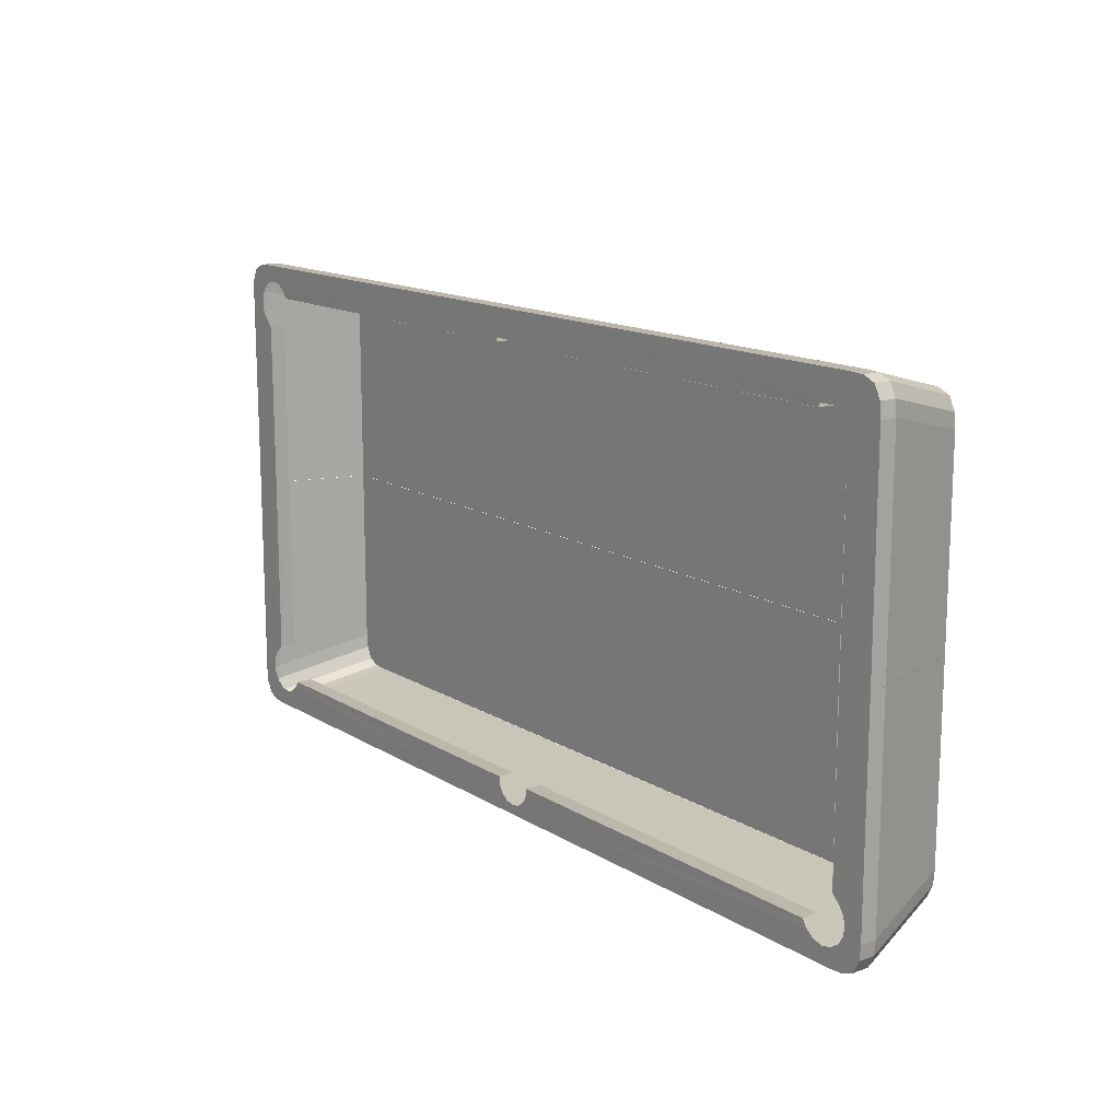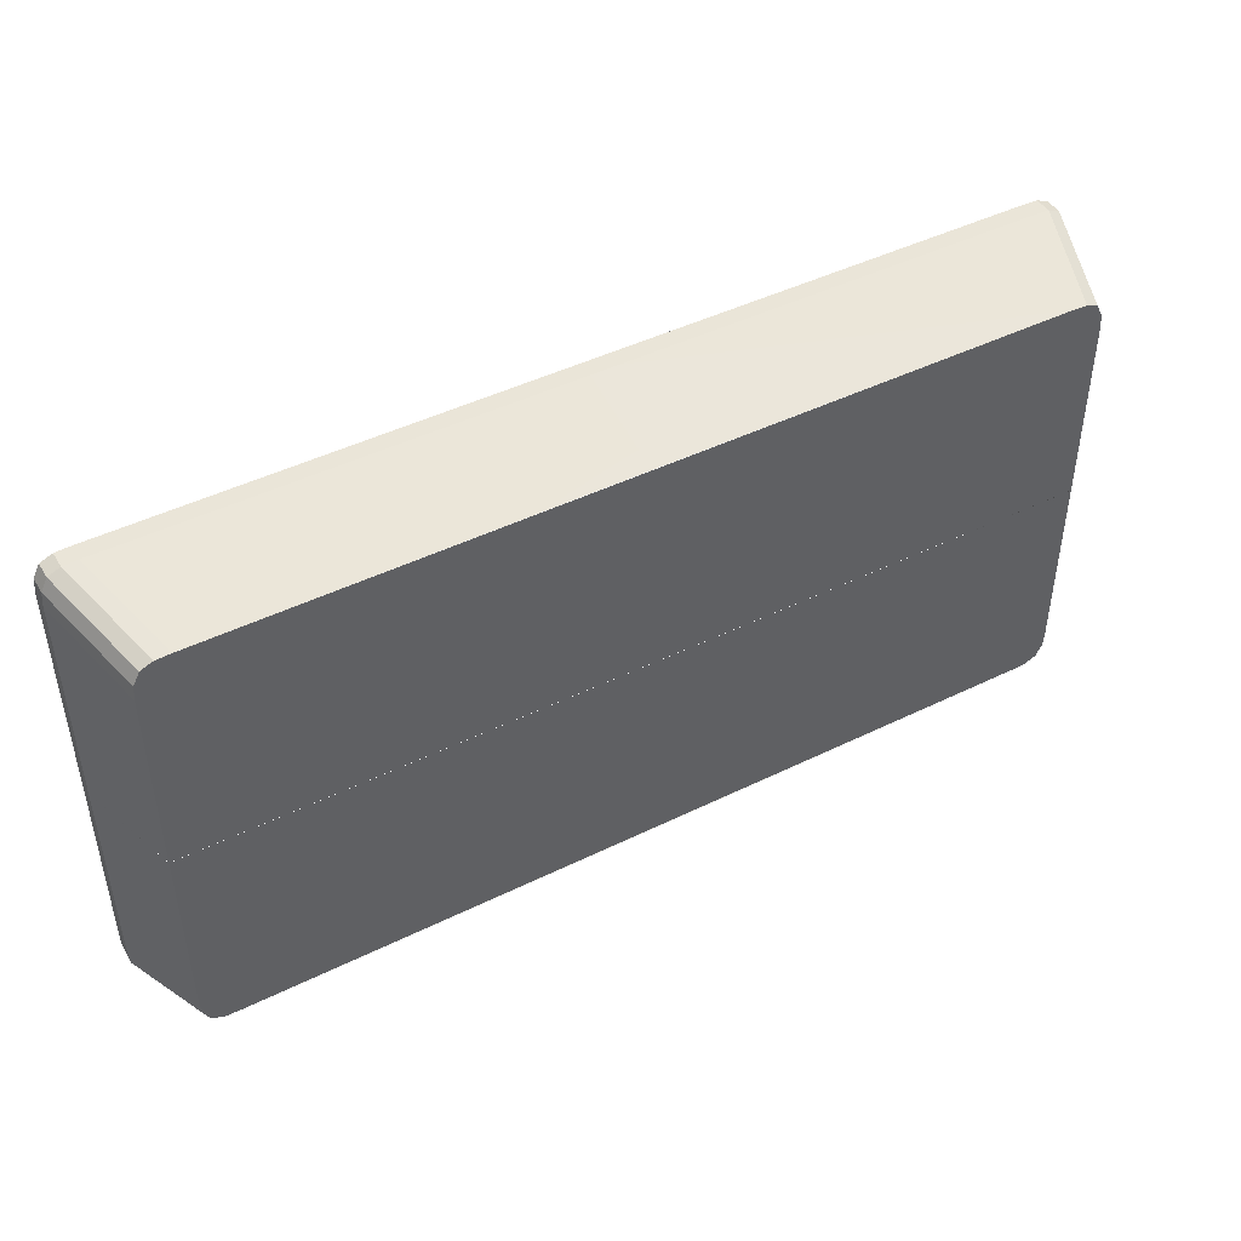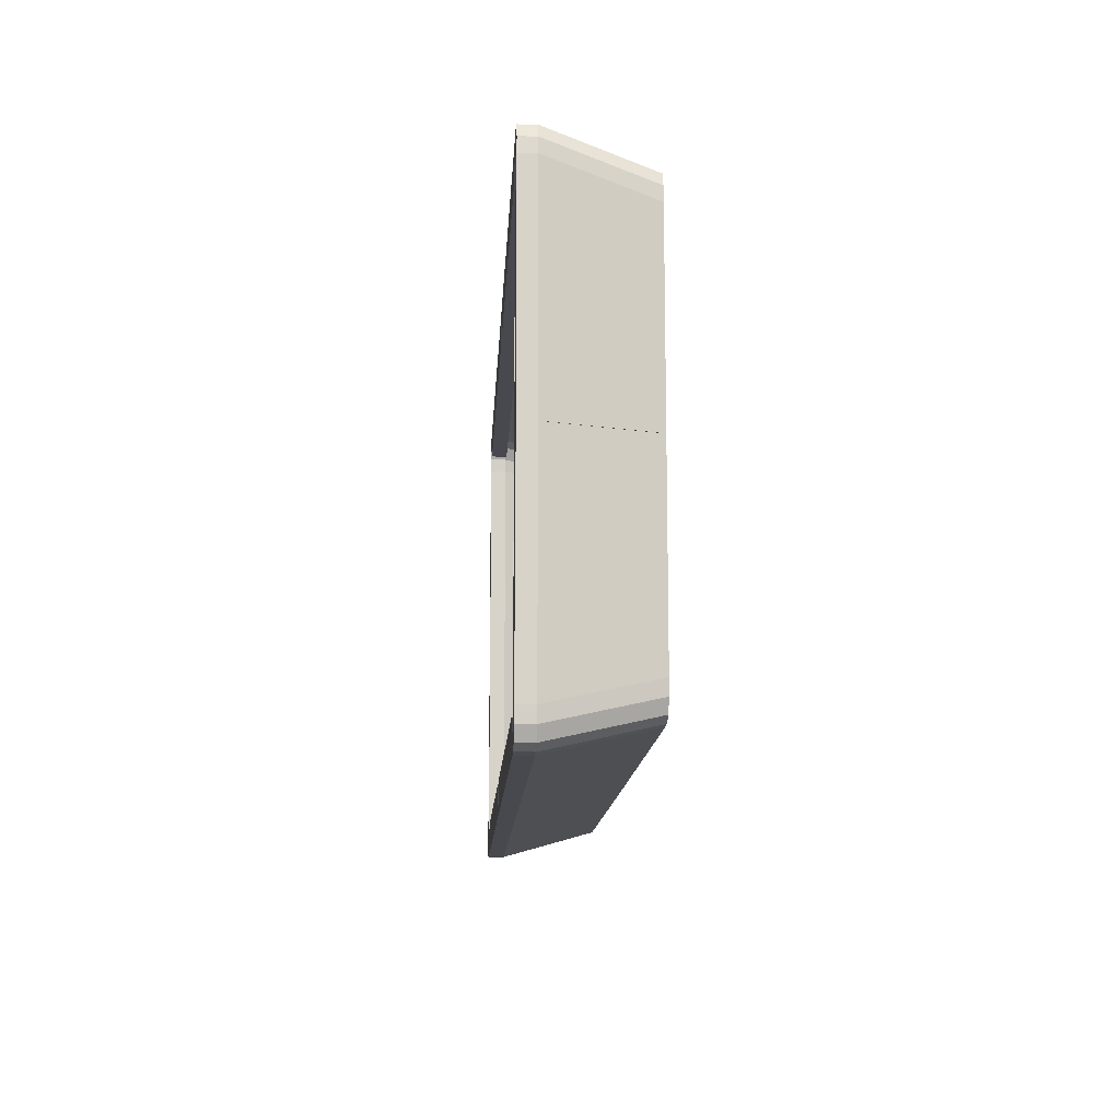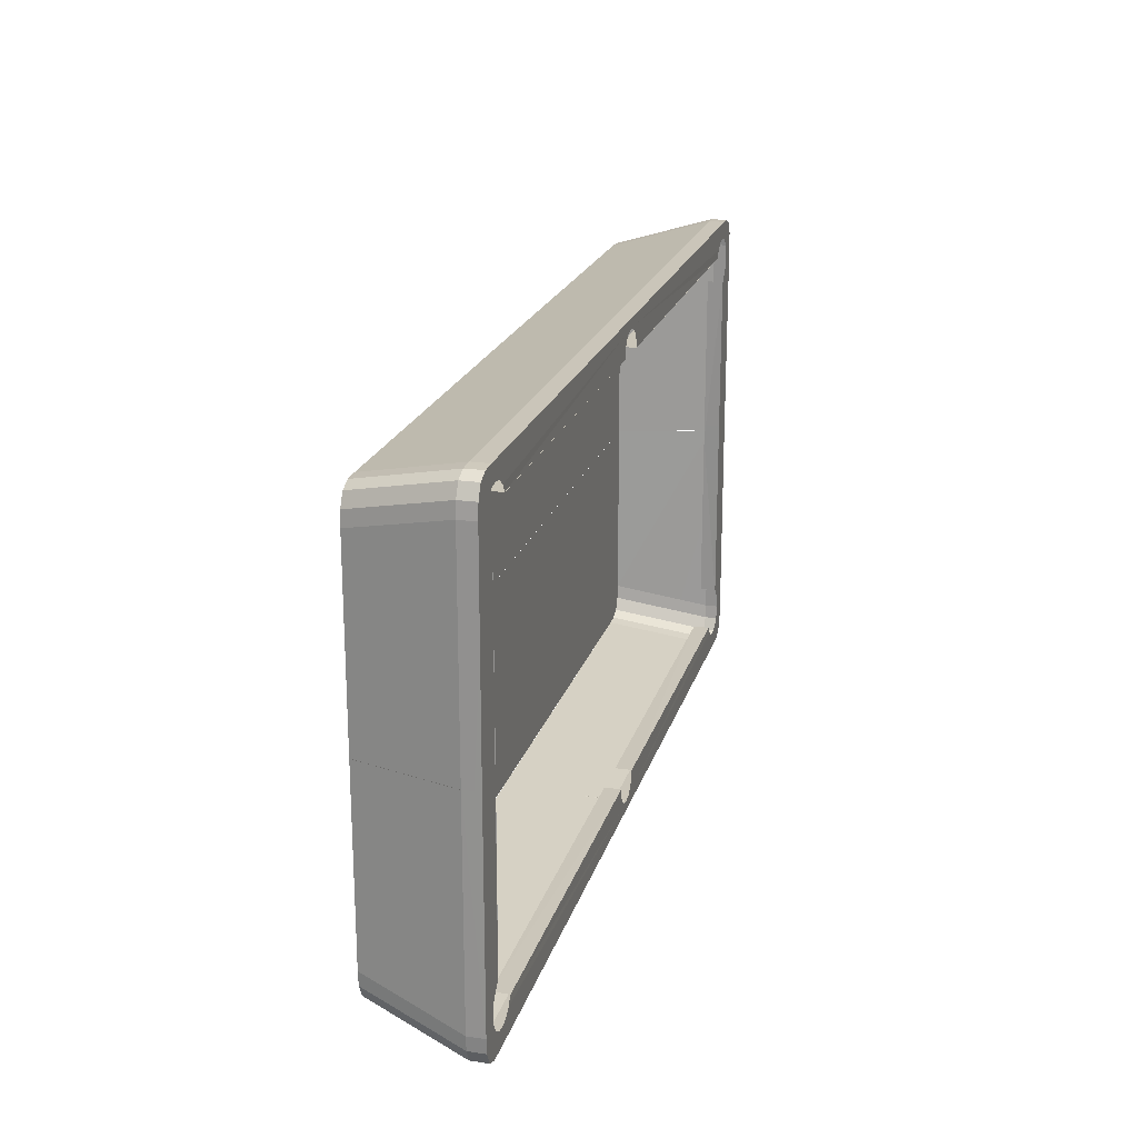
<metadata>
{"format":"obj","ext":"obj","renderer":"f3d","projection":"perspective","resolution":1024,"background":"white","views":[{"elev":14.4,"azim":-127.5,"up":"+Z"},{"elev":45.3,"azim":-29.6,"up":"+Z"},{"elev":-12.7,"azim":-93.0,"up":"+Z"},{"elev":20.7,"azim":104.8,"up":"+Z"}]}
</metadata>
<code>
o ngoai_Plane
v 1.022 0.8139 -0.526
v 1.022 0.765 0
v 1.02 0.8138 0
v 0.9245 0.765 -0.6236
v -0.1918 0.8138 -0.6242
v 0.9247 0.814 -0.6244
v 1.022 0.8138 -0.6917
v -0.1929 0.8138 -0.7202
v -0.1929 0.8138 -0.6917
v 1.057 0.8138 -0.5622
v 1.037 0.8138 -0.5397
v 1.121 0.8129 0.001414
v -0.256 0.8138 -0.7202
v -0.256 0.8138 -0.6917
v 0.9649 0.8138 -0.665
v 0.9945 0.8138 -0.6713
v -0.2289 0.8138 -0.6862
v -0.2075 0.8138 -0.6707
v 1.118 0.8138 -0.6664
v 1.099 0.8138 -0.7034
v 1.122 0.8138 -0.6243
v 1.122 0.7647 -0.6243
v 1.122 0.8138 -0.6243
v 1.043 0.8138 -0.7192
v 1.022 0.7647 -0.7202
v 1.022 0.8138 -0.7202
v 1.118 0.7647 -0.6664
v 1.122 0.7647 -0.000281
v 1.122 0.7647 -0.6243
v 1.064 0.8138 -0.7183
v 1.043 0.7647 -0.7192
v 1.022 0.7647 -0.7202
v 1.022 0.8138 -0.7202
v -0.256 0.7647 -0.7202
v 1.099 0.7647 -0.7034
v -0.1929 0.7647 -0.7202
v 1.064 0.7647 -0.7183
v -0.256 0.8138 -0.6915
v -0.2547 0.6733 -0.6917
v -0.2547 0.8138 -0.6917
v -0.256 0.6734 -0.6915
v 0.9777 0.475 -0.6431
v 1.035 0.475 -0.5491
v 0.9567 0.475 -0.644
v 0.9358 0.475 -0.645
v 1.031 0.475 -0.5912
v -0.256 0.475 -0.646
v 0.9357 0.475 -0.645
v 1.013 0.475 -0.6282
v 1.035 0.475 -0.5491
v -0.1929 0.475 -0.646
v -0.2578 0.475 -0.000281
v -0.2584 0.475 -0.5491
v -0.2806 0.475 -0.6282
v -0.3158 0.475 -0.6431
v -0.2584 0.475 -0.5491
v -0.3368 0.475 -0.644
v -0.3577 0.475 -0.645
v -0.2621 0.475 -0.5912
v -0.3578 0.475 -0.645
v -1.534 0.765 0
v -1.534 0.8139 -0.526
v -1.532 0.8138 0
v -0.3201 0.8138 -0.6242
v -1.436 0.765 -0.6236
v -1.437 0.814 -0.6244
v -0.319 0.8138 -0.7202
v -1.534 0.8138 -0.6917
v -0.319 0.8138 -0.6917
v -1.579 0.8138 -0.5909
v -1.576 0.8138 -0.621
v -1.634 0.8138 -0.6243
v -1.477 0.8138 -0.665
v -1.452 0.8138 -0.6472
v -0.283 0.8138 -0.6862
v -0.2572 0.8138 -0.6917
v -1.611 0.8138 -0.7034
v -1.63 0.8138 -0.6664
v -1.634 0.7647 -0.6243
v -1.634 0.8138 -0.6243
v -1.534 0.7647 -0.7202
v -1.555 0.8138 -0.7192
v -1.534 0.8138 -0.7202
v -1.63 0.7647 -0.6664
v -1.634 0.7647 -0.000281
v -1.633 0.8129 0.001414
v -1.555 0.7647 -0.7192
v -1.576 0.8138 -0.7183
v -1.534 0.7647 -0.7202
v -1.534 0.8138 -0.7202
v -1.611 0.7647 -0.7034
v -0.319 0.7647 -0.7202
v -1.576 0.7647 -0.7183
v -0.2572 0.6733 -0.6917
v -0.256 0.6733 -0.6915
v -1.49 0.475 -0.6431
v -1.547 0.475 -0.5491
v -1.634 0.7647 -0.6243
v -1.469 0.475 -0.644
v -1.543 0.475 -0.5912
v -1.448 0.475 -0.645
v -1.525 0.475 -0.6282
v -1.547 0.475 -0.5491
v -1.448 0.475 -0.645
v -0.2541 0.475 -0.000281
v -1.548 0.475 -0.000281
v -0.2313 0.475 -0.6282
v -0.2535 0.475 -0.5491
v -0.1961 0.475 -0.6431
v -0.1751 0.475 -0.644
v -0.1542 0.475 -0.645
v -0.2499 0.475 -0.5912
v 1.022 0.8139 0.526
v -0.1918 0.8138 0.6242
v 0.9245 0.765 0.6236
v 0.9247 0.814 0.6244
v -0.1929 0.8138 0.7202
v 1.022 0.8138 0.6917
v -0.1929 0.8138 0.6917
v 1.067 0.8138 0.5909
v 1.064 0.8138 0.621
v 1.122 0.8138 0.6243
v -0.256 0.8138 0.7202
v -0.256 0.8138 0.6917
v 0.9649 0.8138 0.665
v 0.9404 0.8138 0.6472
v -0.2289 0.8138 0.6862
v -0.2547 0.8138 0.6917
v 1.099 0.8138 0.7034
v 1.118 0.8138 0.6664
v 1.122 0.7647 0.6243
v 1.122 0.8138 0.6243
v 1.022 0.7647 0.7202
v 1.043 0.8138 0.7192
v 1.022 0.8138 0.7202
v 1.118 0.7647 0.6664
v 1.122 0.7647 0.000281
v 1.121 0.8129 -0.001414
v 1.043 0.7647 0.7192
v 1.064 0.8138 0.7183
v 1.022 0.7647 0.7202
v 1.022 0.8138 0.7202
v -0.256 0.7647 0.7202
v 1.099 0.7647 0.7034
v -0.1929 0.7647 0.7202
v 1.064 0.7647 0.7183
v -0.2547 0.6733 0.6917
v -0.256 0.8138 0.6915
v -0.256 0.6734 0.6915
v 0.9777 0.475 0.6431
v 1.035 0.475 0.5491
v 1.122 0.7647 0.6243
v 0.9567 0.475 0.644
v 1.031 0.475 0.5912
v -0.256 0.475 0.646
v 0.9358 0.475 0.645
v 1.013 0.475 0.6282
v 1.035 0.475 0.5491
v 0.9357 0.475 0.645
v -0.2578 0.475 0.000281
v 1.036 0.475 0.000281
v -0.2806 0.475 0.6282
v -0.2584 0.475 0.5491
v -0.3158 0.475 0.6431
v -0.3368 0.475 0.644
v -0.3577 0.475 0.645
v -0.2621 0.475 0.5912
v -1.534 0.8139 0.526
v -1.436 0.765 0.6236
v -0.3201 0.8138 0.6242
v -1.437 0.814 0.6244
v -1.534 0.8138 0.6917
v -0.319 0.8138 0.7202
v -0.319 0.8138 0.6917
v -1.569 0.8138 0.5622
v -1.549 0.8138 0.5397
v -1.633 0.8129 -0.001414
v -1.477 0.8138 0.665
v -1.506 0.8138 0.6713
v -0.283 0.8138 0.6862
v -0.3044 0.8138 0.6707
v -1.63 0.8138 0.6664
v -1.611 0.8138 0.7034
v -1.634 0.8138 0.6243
v -1.634 0.7647 0.6243
v -1.634 0.8138 0.6243
v -1.555 0.8138 0.7192
v -1.534 0.7647 0.7202
v -1.534 0.8138 0.7202
v -1.63 0.7647 0.6664
v -1.634 0.7647 0.000281
v -1.634 0.7647 0.6243
v -1.576 0.8138 0.7183
v -1.555 0.7647 0.7192
v -1.534 0.7647 0.7202
v -1.534 0.8138 0.7202
v -1.611 0.7647 0.7034
v -0.319 0.7647 0.7202
v -1.576 0.7647 0.7183
v -0.2572 0.6733 0.6917
v -0.2572 0.8138 0.6917
v -0.256 0.6733 0.6915
v -1.49 0.475 0.6431
v -1.547 0.475 0.5491
v -1.469 0.475 0.644
v -1.448 0.475 0.645
v -1.543 0.475 0.5912
v -1.448 0.475 0.645
v -1.525 0.475 0.6282
v -1.547 0.475 0.5491
v -0.319 0.475 0.646
v -0.2541 0.475 0.000281
v -0.2535 0.475 0.5491
v -0.2313 0.475 0.6282
v -0.1961 0.475 0.6431
v -0.2535 0.475 0.5491
v -0.1751 0.475 0.644
v -0.1542 0.475 0.645
v -0.2499 0.475 0.5912
v -0.1541 0.475 0.645
v 1.022 0.7651 -0.5263
v -0.1918 0.765 -0.6242
v 1.062 0.8138 -0.6243
v 1.064 0.8138 -0.621
v 1.067 0.8138 -0.5909
v 1.022 0.8129 0.001414
v 1.023 0.8138 -0.5253
v -0.1929 0.8138 -0.6348
v 0.9246 0.8133 -0.6247
v -0.1918 0.8138 -0.6243
v 0.9404 0.8138 -0.6472
v 1.022 0.8138 -0.6654
v -0.1943 0.8138 -0.6479
v 1.024 0.8138 -0.665
v 1.049 0.8138 -0.6472
v -0.2547 0.6734 -0.6917
v 1.036 0.475 -0.000281
v -1.534 0.7651 -0.5263
v -0.3201 0.765 -0.6242
v -1.569 0.8138 -0.5622
v -1.534 0.8129 0.001414
v -1.535 0.8138 -0.5253
v -1.549 0.8138 -0.5397
v -1.574 0.8138 -0.6243
v -0.3201 0.8138 -0.6243
v -0.319 0.8138 -0.6348
v -1.436 0.8133 -0.6247
v -1.534 0.8138 -0.6654
v -1.506 0.8138 -0.6713
v -0.3176 0.8138 -0.6479
v -0.3044 0.8138 -0.6707
v -1.536 0.8138 -0.665
v -1.56 0.8138 -0.6472
v -0.256 0.6733 -0.6917
v -0.2572 0.6734 -0.6917
v -0.319 0.475 -0.646
v -0.2535 0.475 -0.5491
v -0.1541 0.475 -0.645
v 1.022 0.7651 0.5263
v -0.1918 0.765 0.6242
v 1.057 0.8138 0.5622
v 1.022 0.8129 -0.001414
v 1.023 0.8138 0.5253
v 1.037 0.8138 0.5397
v 1.062 0.8138 0.6243
v -0.1918 0.8138 0.6243
v -0.1929 0.8138 0.6348
v 0.9246 0.8133 0.6247
v 1.022 0.8138 0.6654
v 0.9945 0.8138 0.6713
v -0.1943 0.8138 0.6479
v -0.2075 0.8138 0.6707
v 1.024 0.8138 0.665
v 1.049 0.8138 0.6472
v -0.2547 0.6734 0.6917
v -0.1929 0.475 0.646
v -0.2584 0.475 0.5491
v -0.3578 0.475 0.645
v -1.534 0.7651 0.5263
v -0.3201 0.765 0.6242
v -1.574 0.8138 0.6243
v -1.576 0.8138 0.621
v -1.579 0.8138 0.5909
v -1.534 0.8129 -0.001414
v -1.535 0.8138 0.5253
v -0.319 0.8138 0.6348
v -1.436 0.8133 0.6247
v -0.3201 0.8138 0.6243
v -1.452 0.8138 0.6472
v -1.534 0.8138 0.6654
v -0.3176 0.8138 0.6479
v -1.536 0.8138 0.665
v -1.56 0.8138 0.6472
v -0.256 0.6733 0.6917
v -0.2572 0.6734 0.6917
v -1.548 0.475 0.000281
v -0.256 0.8138 0.000883
v -0.256 0.8138 -0.5539
v -1.437 0.7658 -0.6232
v -1.437 0.7658 0.6232
v 0.9246 0.7658 -0.6232
v -0.256 0.8138 -0.000883
v -0.256 0.8138 0.5539
v 0.9246 0.7658 0.6232
f 1 2 3
f 4 5 6
f 7 8 9
f 10 11 12
f 9 13 14
f 15 16 7
f 17 18 9
f 19 20 7
f 21 22 23
f 24 25 26
f 23 27 19
f 21 28 29
f 30 31 24
f 26 32 33
f 8 34 13
f 19 35 20
f 33 36 8
f 20 37 30
f 38 39 40
f 40 41 38
f 35 42 37
f 29 43 22
f 31 42 44
f 25 44 45
f 22 46 27
f 36 47 34
f 32 45 48
f 27 49 35
f 28 50 29
f 36 48 51
f 50 52 53
f 42 54 55
f 50 56 43
f 44 55 57
f 45 57 58
f 46 56 59
f 48 58 60
f 49 59 54
f 61 62 63
f 64 65 66
f 67 68 69
f 70 71 72
f 13 69 14
f 69 73 74
f 69 75 76
f 77 78 68
f 79 72 80
f 81 82 83
f 84 80 78
f 72 85 86
f 87 88 82
f 89 83 90
f 34 67 13
f 91 78 77
f 92 90 67
f 93 77 88
f 94 38 76
f 95 14 38
f 41 76 38
f 96 91 93
f 97 98 79
f 87 96 93
f 81 99 87
f 100 79 84
f 47 92 34
f 89 101 81
f 102 84 91
f 103 85 98
f 92 104 89
f 103 105 106
f 96 107 102
f 108 103 97
f 99 109 96
f 101 110 99
f 100 108 97
f 104 111 101
f 102 112 100
f 2 113 3
f 114 115 116
f 117 118 119
f 120 121 122
f 123 119 124
f 119 125 126
f 119 127 128
f 129 130 118
f 131 122 132
f 133 134 135
f 136 132 130
f 122 137 138
f 139 140 134
f 141 135 142
f 143 117 123
f 144 130 129
f 145 142 117
f 146 129 140
f 147 148 128
f 149 128 148
f 150 144 146
f 151 152 131
f 139 150 146
f 133 153 139
f 154 131 136
f 155 145 143
f 141 156 133
f 157 136 144
f 158 137 152
f 145 159 141
f 158 160 161
f 150 162 157
f 163 158 151
f 153 164 150
f 156 165 153
f 154 163 151
f 159 166 156
f 157 167 154
f 168 61 63
f 169 170 171
f 172 173 174
f 175 176 177
f 174 123 124
f 178 179 172
f 180 181 174
f 182 183 172
f 184 185 186
f 187 188 189
f 186 190 182
f 184 191 192
f 193 194 187
f 189 195 196
f 173 143 123
f 182 197 183
f 196 198 173
f 183 199 193
f 148 200 201
f 124 202 148
f 201 149 148
f 197 203 199
f 192 204 185
f 194 203 205
f 188 205 206
f 185 207 190
f 198 155 143
f 195 206 208
f 190 209 197
f 191 210 192
f 198 208 211
f 210 212 213
f 203 214 215
f 210 216 204
f 205 215 217
f 206 217 218
f 207 216 219
f 208 218 220
f 209 219 214
f 1 221 2
f 4 222 5
f 7 33 8
f 21 223 224
f 21 224 225
f 226 12 227
f 12 21 10
f 11 227 12
f 21 225 10
f 9 8 13
f 9 228 229
f 228 230 229
f 229 231 9
f 231 15 9
f 7 9 15
f 16 232 7
f 14 38 40
f 9 14 40
f 233 228 9
f 18 233 9
f 9 40 17
f 7 232 234
f 235 223 23
f 223 21 23
f 7 234 19
f 234 235 19
f 26 33 7
f 20 30 7
f 30 24 7
f 24 26 7
f 19 235 23
f 21 29 22
f 24 31 25
f 23 22 27
f 21 12 28
f 30 37 31
f 26 25 32
f 8 36 34
f 19 27 35
f 33 32 36
f 20 35 37
f 38 95 39
f 40 236 41
f 35 49 42
f 29 50 43
f 31 37 42
f 25 31 44
f 22 43 46
f 36 51 47
f 32 25 45
f 27 46 49
f 28 237 50
f 36 32 48
f 50 237 52
f 42 49 54
f 50 53 56
f 44 42 55
f 45 44 57
f 46 43 56
f 48 45 58
f 49 46 59
f 61 238 62
f 64 239 65
f 67 90 68
f 72 86 240
f 86 241 242
f 240 86 243
f 242 243 86
f 71 244 72
f 240 70 72
f 13 67 69
f 245 246 247
f 246 69 247
f 68 248 249
f 68 249 73
f 69 68 73
f 74 247 69
f 76 38 14
f 69 246 250
f 69 250 251
f 76 14 69
f 69 251 75
f 252 248 68
f 68 90 83
f 82 88 68
f 88 77 68
f 68 83 82
f 253 252 78
f 252 68 78
f 72 244 80
f 244 253 80
f 78 80 253
f 79 98 72
f 81 87 82
f 84 79 80
f 72 98 85
f 87 93 88
f 89 81 83
f 34 92 67
f 91 84 78
f 92 89 90
f 93 91 77
f 94 95 38
f 95 254 14
f 41 255 76
f 96 102 91
f 97 103 98
f 87 99 96
f 81 101 99
f 100 97 79
f 47 256 92
f 89 104 101
f 102 100 84
f 103 106 85
f 92 256 104
f 103 257 105
f 96 109 107
f 108 257 103
f 99 110 109
f 101 111 110
f 100 112 108
f 104 258 111
f 102 107 112
f 2 259 113
f 114 260 115
f 117 142 118
f 122 138 261
f 138 262 263
f 261 138 264
f 263 264 138
f 121 265 122
f 261 120 122
f 123 117 119
f 266 267 268
f 267 119 268
f 118 269 270
f 118 270 125
f 119 118 125
f 126 268 119
f 128 148 124
f 119 267 271
f 119 271 272
f 128 124 119
f 119 272 127
f 273 269 118
f 118 142 135
f 134 140 118
f 140 129 118
f 118 135 134
f 274 273 130
f 273 118 130
f 122 265 132
f 265 274 132
f 130 132 274
f 131 152 122
f 133 139 134
f 136 131 132
f 122 152 137
f 139 146 140
f 141 133 135
f 143 145 117
f 144 136 130
f 145 141 142
f 146 144 129
f 147 202 148
f 149 275 128
f 150 157 144
f 151 158 152
f 139 153 150
f 133 156 153
f 154 151 131
f 155 276 145
f 141 159 156
f 157 154 136
f 158 161 137
f 145 276 159
f 158 277 160
f 150 164 162
f 163 277 158
f 153 165 164
f 156 166 165
f 154 167 163
f 159 278 166
f 157 162 167
f 168 279 61
f 169 280 170
f 172 196 173
f 184 281 282
f 184 282 283
f 284 177 285
f 177 184 175
f 176 285 177
f 184 283 175
f 174 173 123
f 174 286 287
f 286 288 287
f 287 289 174
f 289 178 174
f 172 174 178
f 179 290 172
f 124 148 201
f 174 124 201
f 291 286 174
f 181 291 174
f 174 201 180
f 172 290 292
f 293 281 186
f 281 184 186
f 172 292 182
f 292 293 182
f 189 196 172
f 183 193 172
f 193 187 172
f 187 189 172
f 182 293 186
f 184 192 185
f 187 194 188
f 186 185 190
f 184 177 191
f 193 199 194
f 189 188 195
f 173 198 143
f 182 190 197
f 196 195 198
f 183 197 199
f 148 202 200
f 124 294 202
f 201 295 149
f 197 209 203
f 192 210 204
f 194 199 203
f 188 194 205
f 185 204 207
f 198 211 155
f 195 188 206
f 190 207 209
f 191 296 210
f 198 195 208
f 210 296 212
f 203 209 214
f 210 213 216
f 205 203 215
f 206 205 217
f 207 204 216
f 208 206 218
f 209 207 219
l 297 298
l 299 65
l 300 169
l 301 4
l 3 297
l 3 302
l 304 115
l 302 303
l 63 297
l 63 302

</code>
